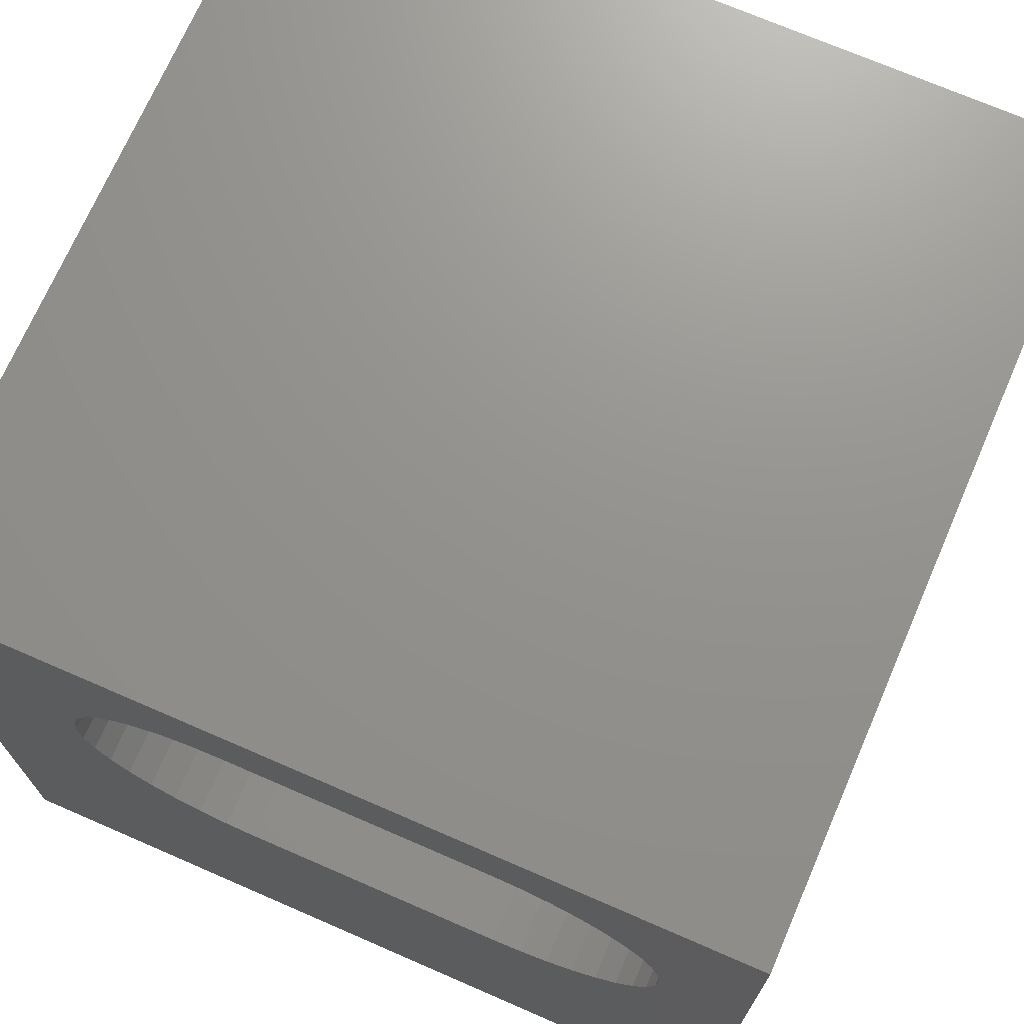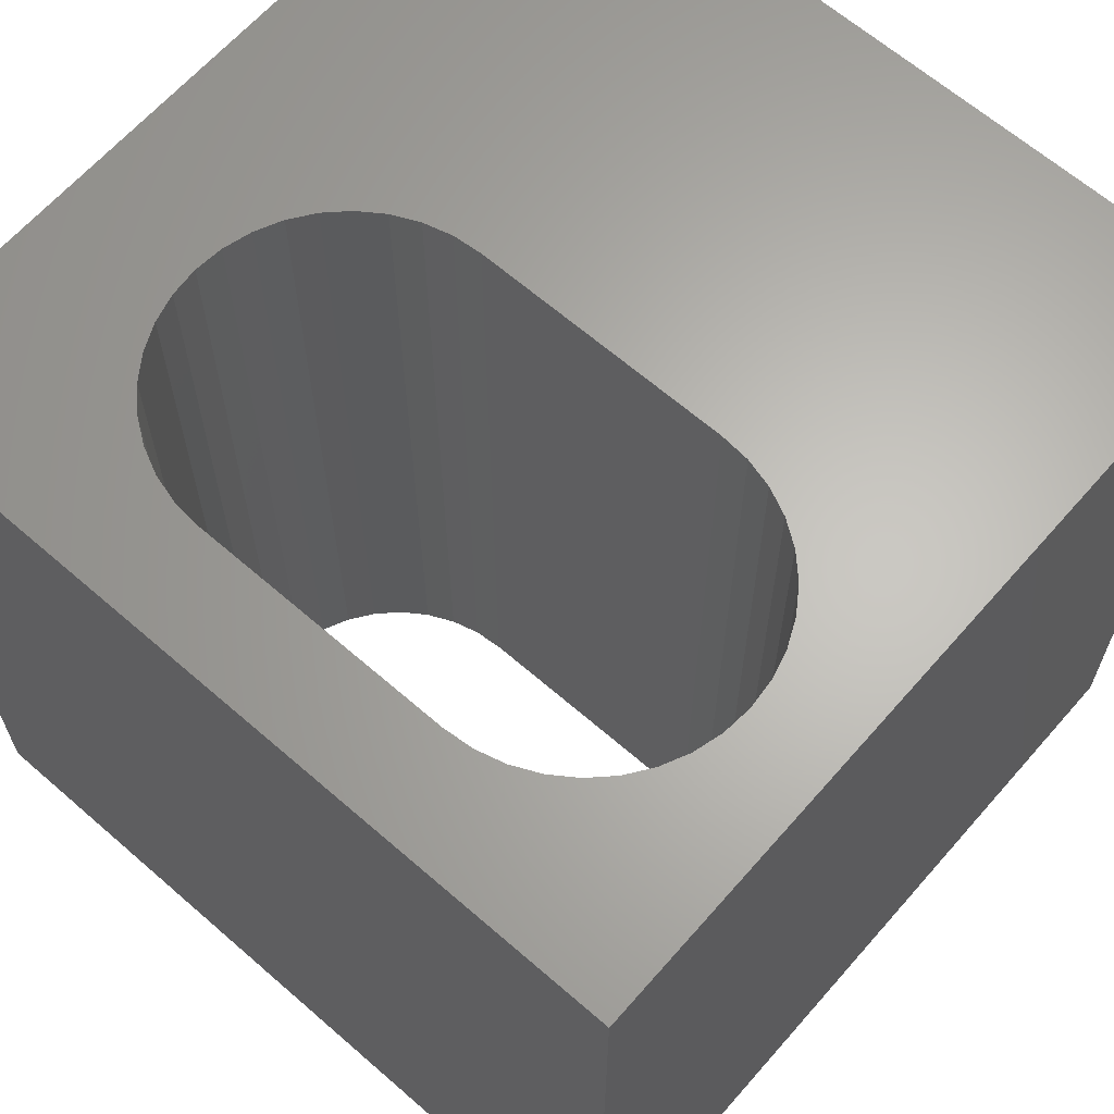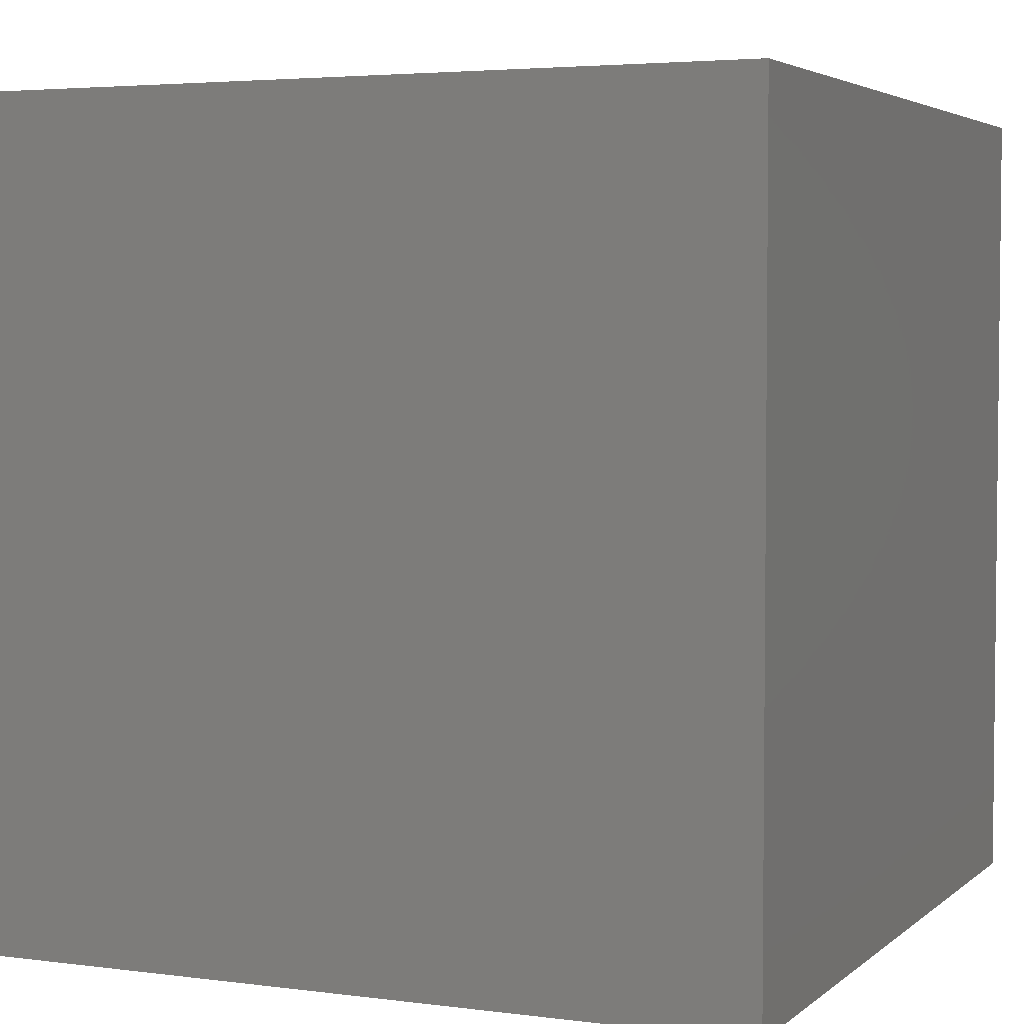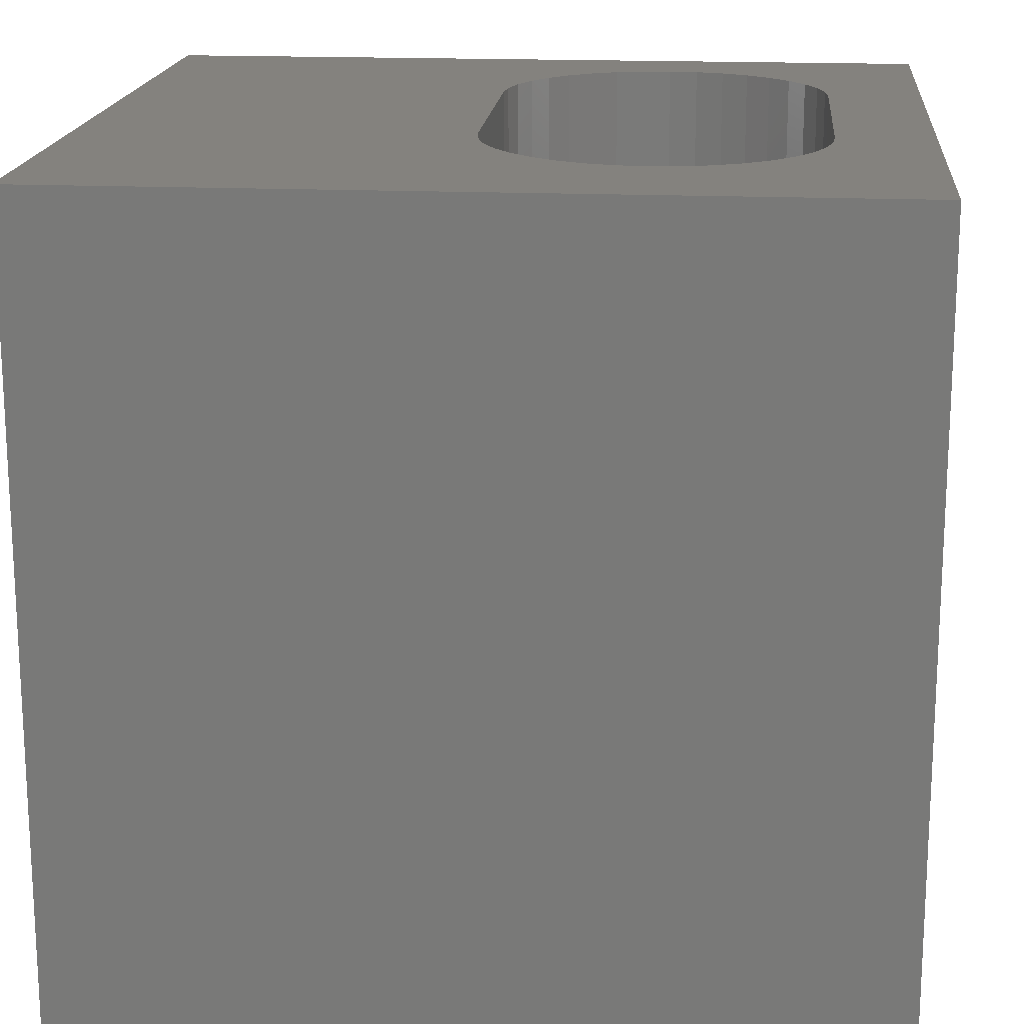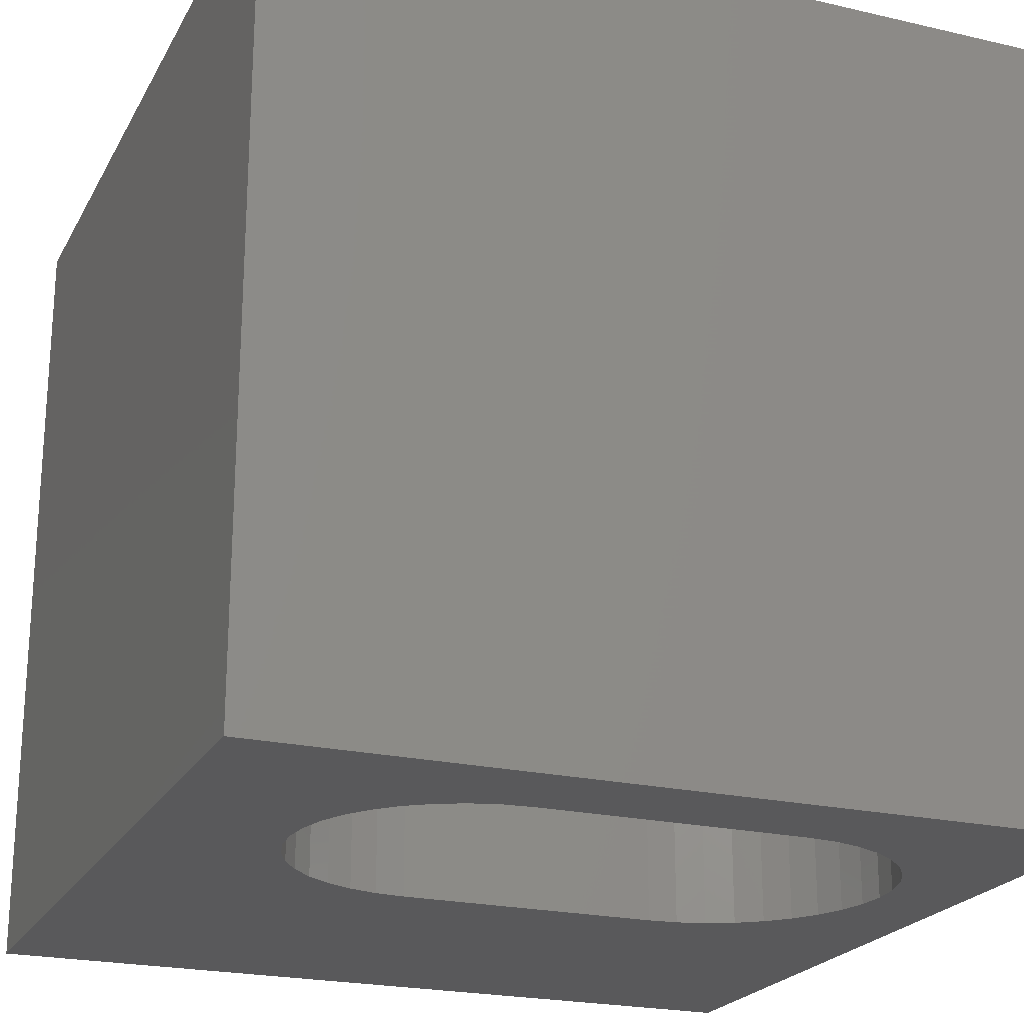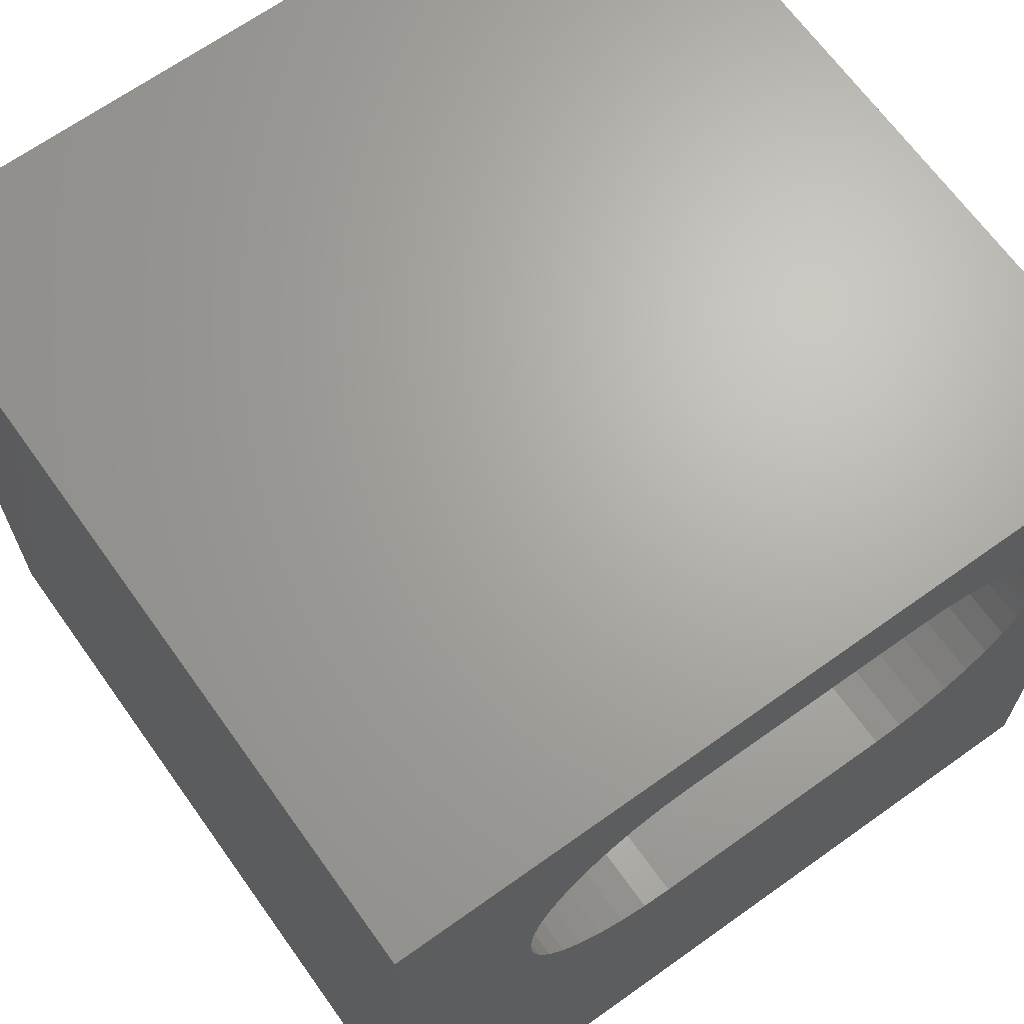
<metadata>
{"format":"stl","ext":"stl","renderer":"f3d","projection":"perspective","resolution":1024,"background":"white","views":[{"elev":71.4,"azim":-156.5,"up":"+Y"},{"elev":64.6,"azim":-138.8,"up":"+Z"},{"elev":3.9,"azim":-66.3,"up":"+Z"},{"elev":17.4,"azim":95.1,"up":"+Z"},{"elev":-22.3,"azim":158.1,"up":"+Z"},{"elev":66.9,"azim":144.4,"up":"+Y"}]}
</metadata>
<code>
# stl→obj: 84 verts, 168 faces
v 0 10 10
v 0 10 0
v 0 0 10
v 0 0 0
v 6.974 8.709 10
v 7.299 8.557 10
v 10 10 10
v 7.592 8.352 10
v 7.846 8.098 10
v 8.051 7.804 10
v 8.203 7.48 10
v 8.203 6.073 10
v 8.051 5.748 10
v 10 0 10
v 7.846 5.455 10
v 8.296 7.133 10
v 8.327 6.776 10
v 8.296 6.419 10
v 7.592 5.201 10
v 7.299 4.996 10
v 6.974 4.844 10
v 2.722 4.751 10
v 2.376 4.844 10
v 2.722 8.801 10
v 3.079 8.833 10
v 6.271 8.833 10
v 6.628 8.801 10
v 1.504 5.455 10
v 1.298 5.748 10
v 1.147 6.073 10
v 2.051 4.996 10
v 1.757 5.201 10
v 1.054 6.419 10
v 1.023 6.776 10
v 1.054 7.133 10
v 1.147 7.48 10
v 1.298 7.804 10
v 1.504 8.098 10
v 1.757 8.352 10
v 6.628 4.751 10
v 6.271 4.72 10
v 3.079 4.72 10
v 2.051 8.557 10
v 2.376 8.709 10
v 10 10 0
v 10 0 0
v 1.298 5.748 0
v 1.504 5.455 0
v 8.296 7.133 0
v 8.203 7.48 0
v 8.051 7.804 0
v 7.846 8.098 0
v 7.592 8.352 0
v 7.299 8.557 0
v 6.974 8.709 0
v 8.051 5.748 0
v 8.203 6.073 0
v 8.296 6.419 0
v 8.327 6.776 0
v 1.147 6.073 0
v 6.974 4.844 0
v 7.299 4.996 0
v 2.722 8.801 0
v 2.376 8.709 0
v 2.051 8.557 0
v 1.757 8.352 0
v 1.504 8.098 0
v 1.298 7.804 0
v 1.147 7.48 0
v 1.054 7.133 0
v 1.023 6.776 0
v 1.054 6.419 0
v 6.628 4.751 0
v 1.757 5.201 0
v 2.051 4.996 0
v 2.376 4.844 0
v 7.592 5.201 0
v 7.846 5.455 0
v 6.628 8.801 0
v 6.271 8.833 0
v 3.079 8.833 0
v 2.722 4.751 0
v 3.079 4.72 0
v 6.271 4.72 0
f 1 2 3
f 3 2 4
f 5 6 7
f 7 6 8
f 8 9 7
f 7 9 10
f 7 10 11
f 12 13 14
f 14 13 15
f 11 16 7
f 7 16 17
f 7 17 14
f 14 17 18
f 14 18 12
f 15 19 14
f 14 19 20
f 14 20 21
f 3 22 23
f 24 25 1
f 1 25 26
f 1 26 7
f 7 26 27
f 7 27 5
f 28 29 3
f 3 29 30
f 23 31 3
f 3 31 32
f 3 32 28
f 30 33 3
f 3 33 34
f 3 34 1
f 1 34 35
f 1 35 36
f 36 37 1
f 1 37 38
f 1 38 39
f 21 40 14
f 14 40 41
f 14 41 3
f 3 41 42
f 3 42 22
f 39 43 1
f 1 43 44
f 1 44 24
f 45 7 46
f 46 7 14
f 47 48 4
f 49 50 45
f 45 50 51
f 45 51 52
f 52 53 45
f 45 53 54
f 45 54 55
f 56 57 46
f 46 57 58
f 46 58 45
f 45 58 59
f 45 59 49
f 47 4 60
f 61 62 46
f 63 64 2
f 2 64 65
f 2 65 66
f 66 67 2
f 2 67 68
f 2 68 69
f 69 70 2
f 2 70 71
f 2 71 4
f 4 71 72
f 4 72 60
f 61 46 73
f 48 74 4
f 4 74 75
f 4 75 76
f 62 77 46
f 46 77 78
f 46 78 56
f 55 79 45
f 45 79 80
f 45 80 2
f 2 80 81
f 2 81 63
f 76 82 4
f 4 82 83
f 4 83 46
f 46 83 84
f 46 84 73
f 7 45 1
f 1 45 2
f 46 14 4
f 4 14 3
f 81 25 24
f 81 24 63
f 63 24 44
f 63 44 64
f 64 44 43
f 64 43 65
f 65 43 39
f 65 39 66
f 66 39 38
f 66 38 67
f 67 38 37
f 67 37 68
f 68 37 36
f 68 36 69
f 69 36 35
f 69 35 70
f 70 35 34
f 70 34 71
f 71 34 33
f 71 33 72
f 72 33 30
f 72 30 60
f 60 30 29
f 60 29 47
f 47 29 28
f 47 28 48
f 48 28 32
f 48 32 74
f 74 32 31
f 74 31 75
f 75 31 23
f 75 23 76
f 76 23 22
f 76 22 82
f 82 22 42
f 82 42 83
f 81 80 25
f 25 80 26
f 84 41 40
f 84 40 73
f 73 40 21
f 73 21 61
f 61 21 20
f 61 20 62
f 62 20 19
f 62 19 77
f 77 19 15
f 77 15 78
f 78 15 13
f 78 13 56
f 56 13 12
f 56 12 57
f 57 12 18
f 57 18 58
f 58 18 17
f 58 17 59
f 59 17 16
f 59 16 49
f 49 16 11
f 49 11 50
f 50 11 10
f 50 10 51
f 51 10 9
f 51 9 52
f 52 9 8
f 52 8 53
f 53 8 6
f 53 6 54
f 54 6 5
f 54 5 55
f 55 5 27
f 55 27 79
f 79 27 26
f 79 26 80
f 84 83 41
f 41 83 42

</code>
